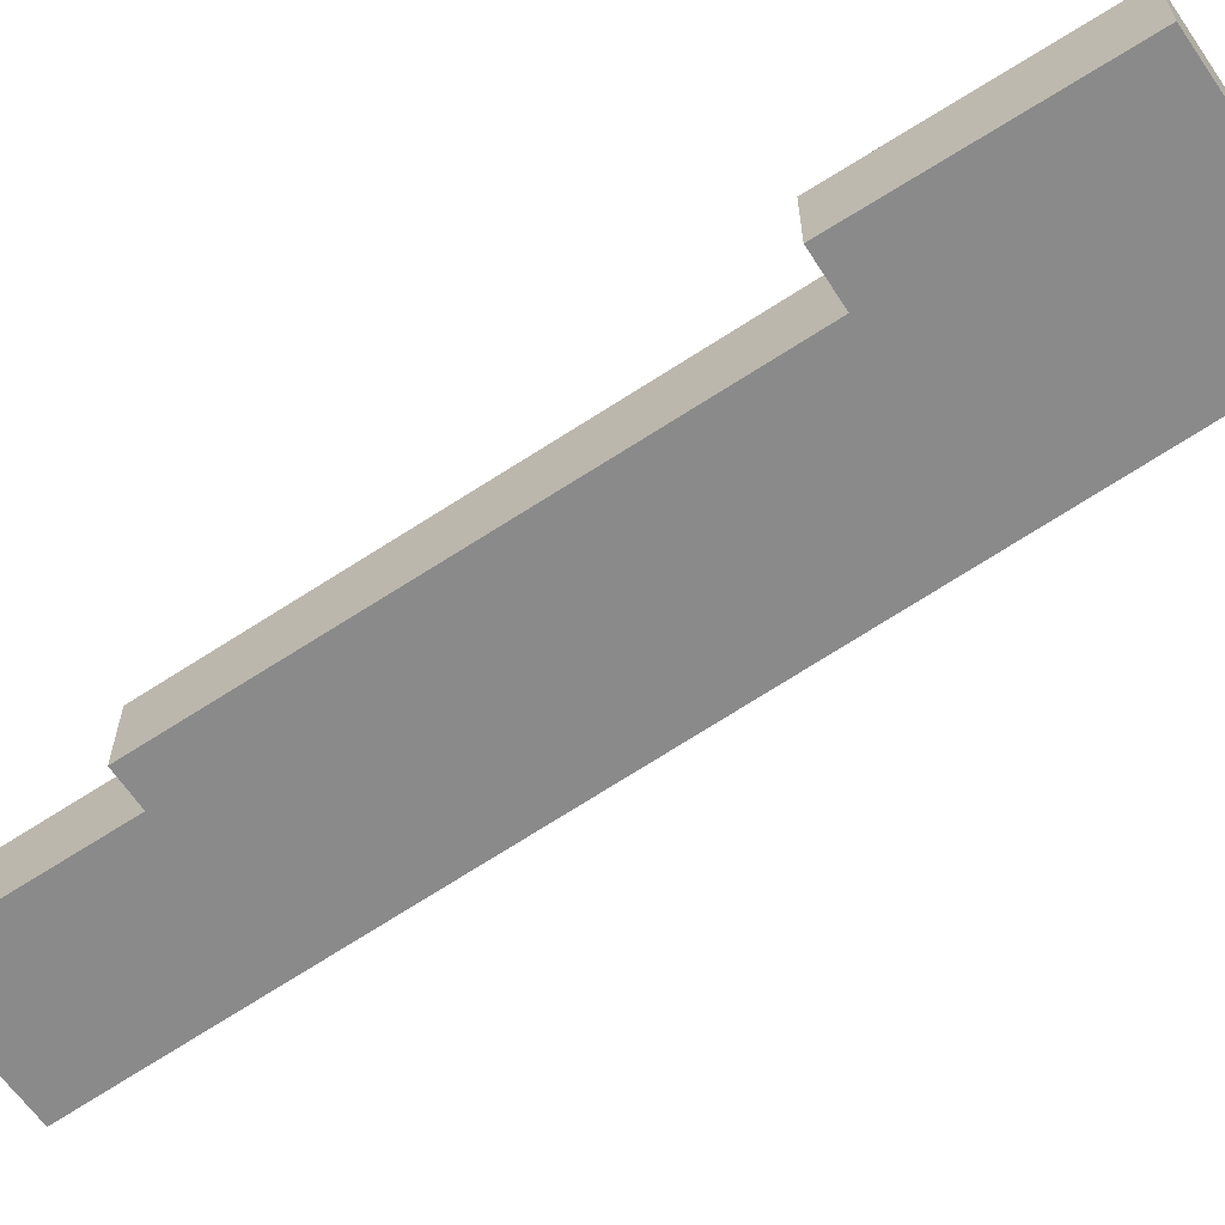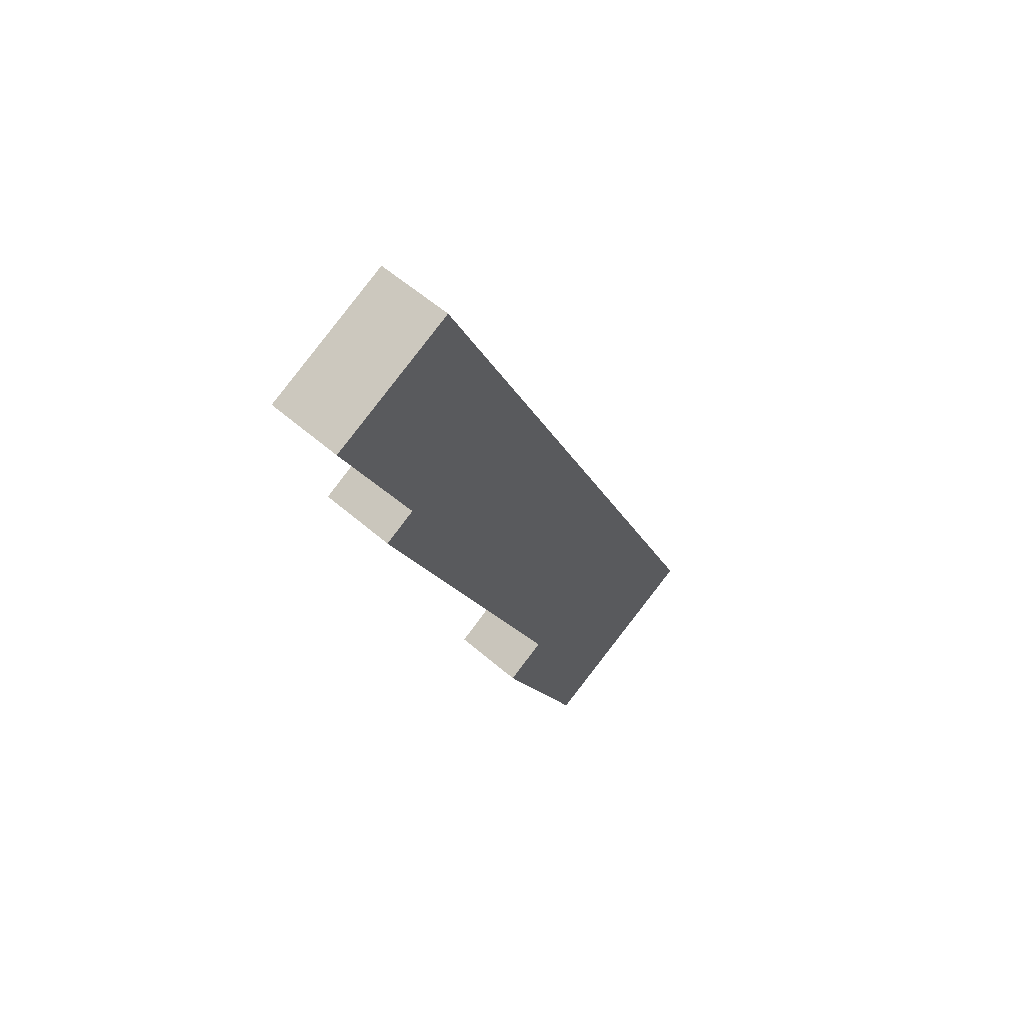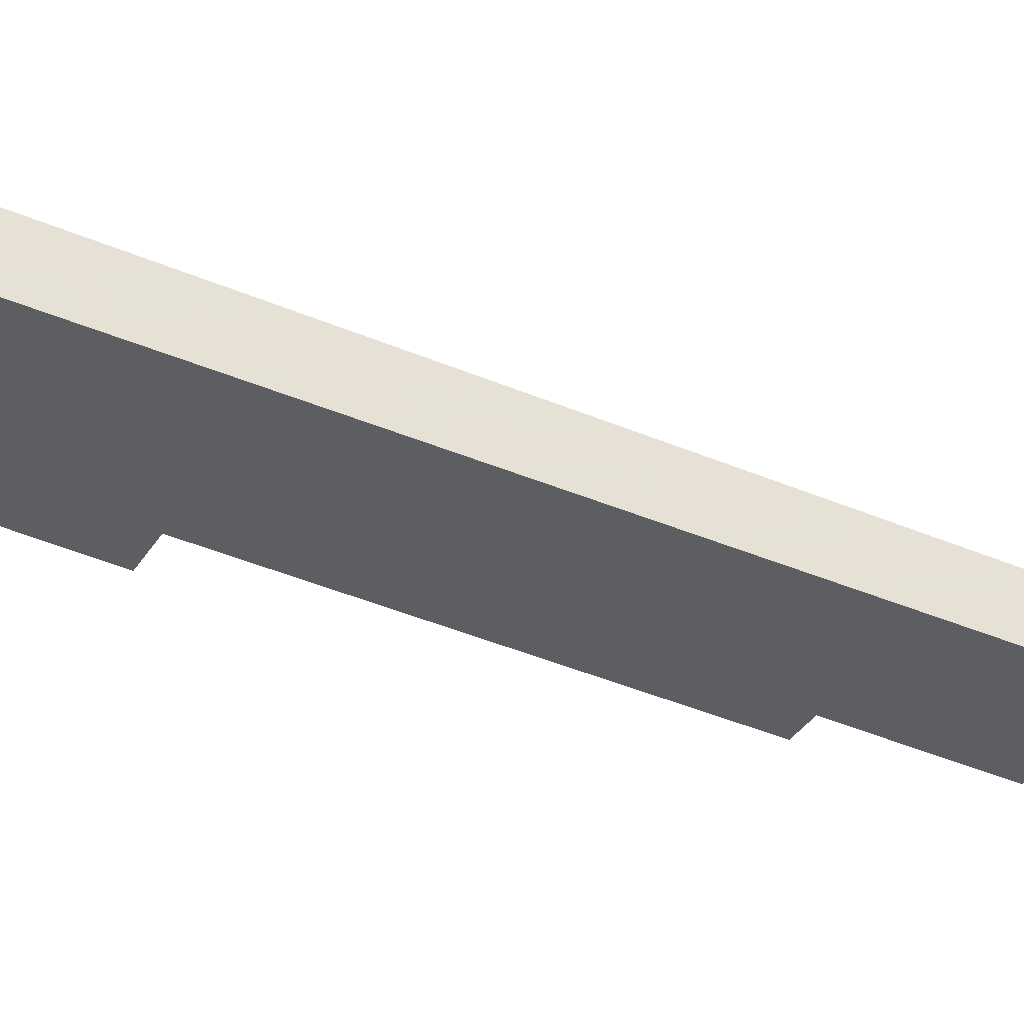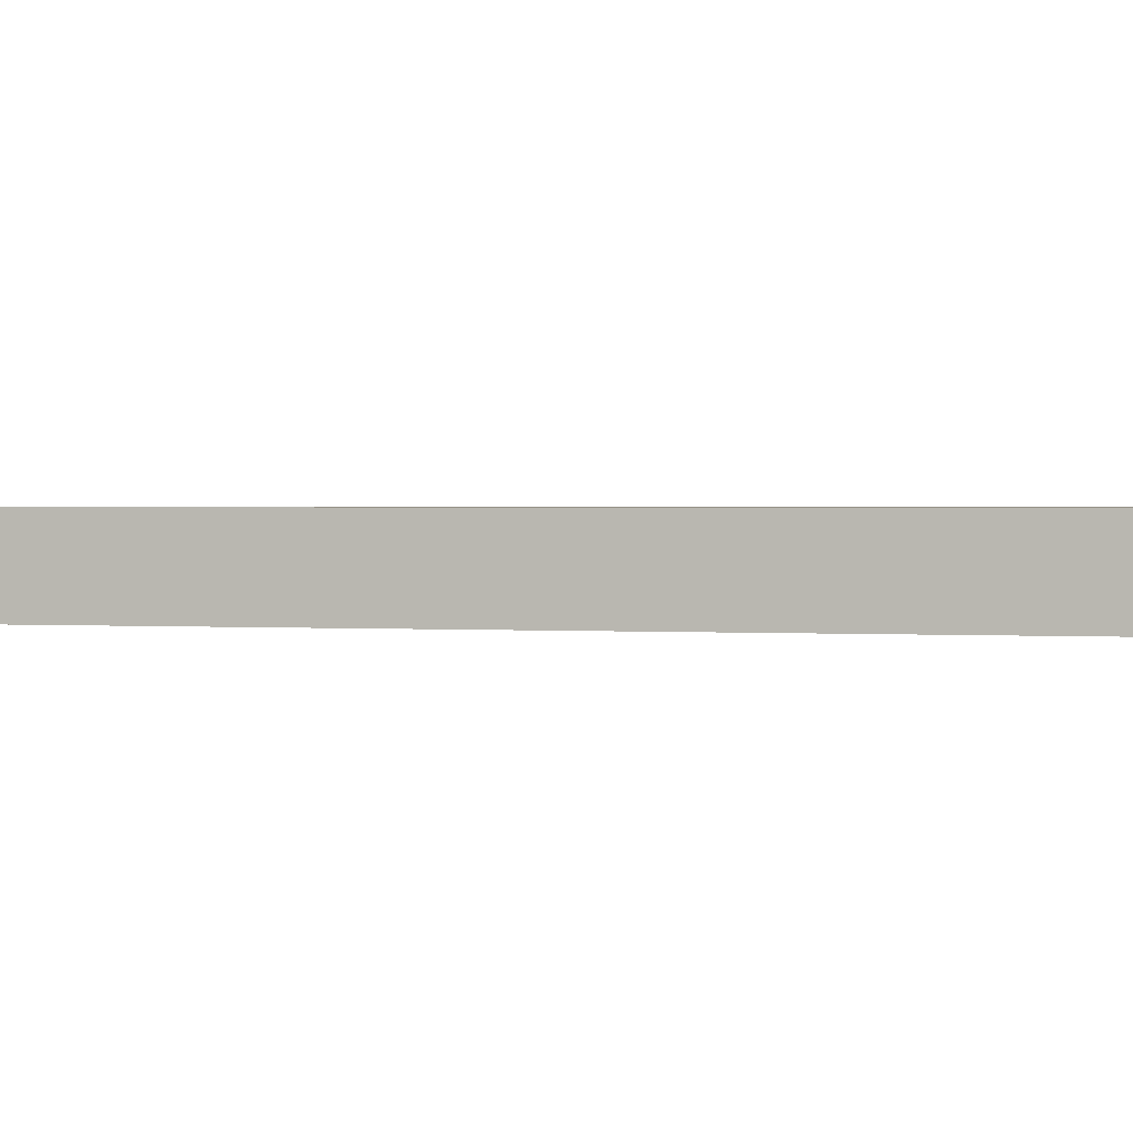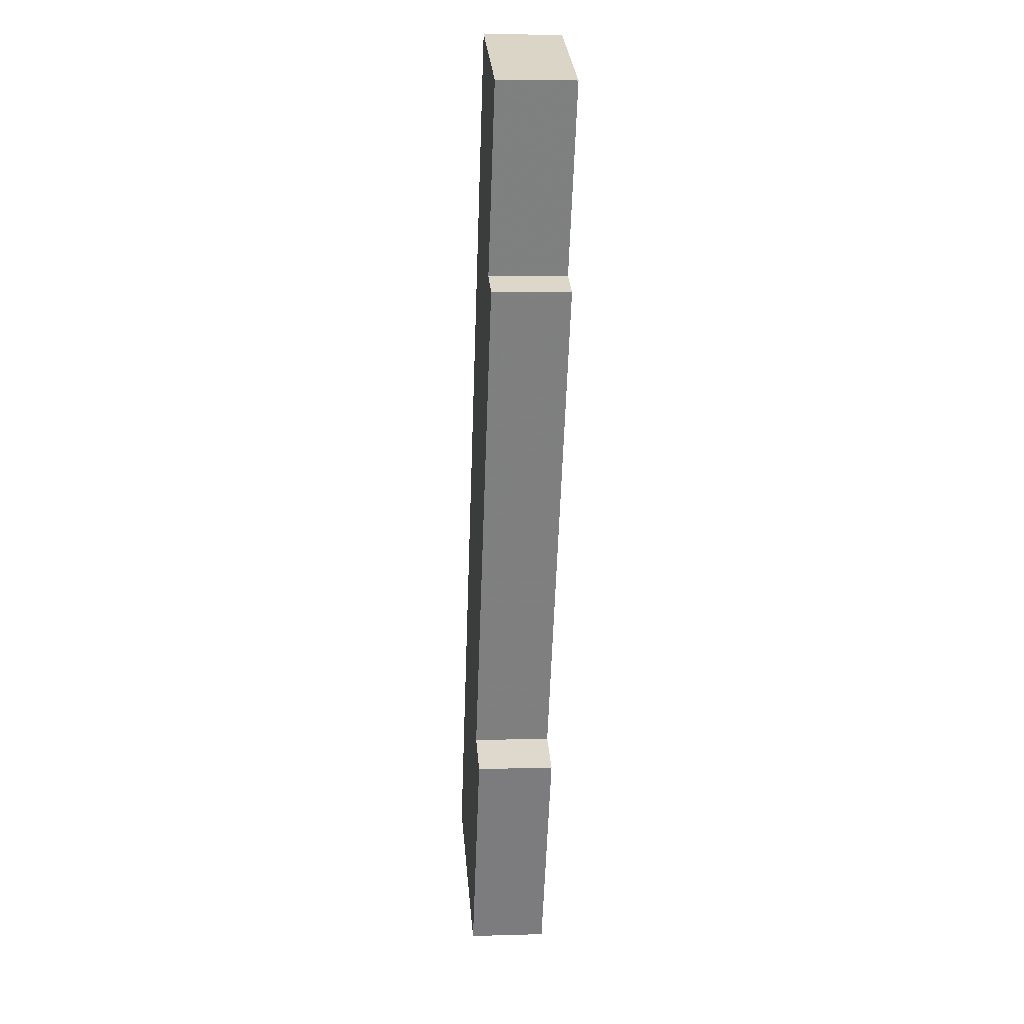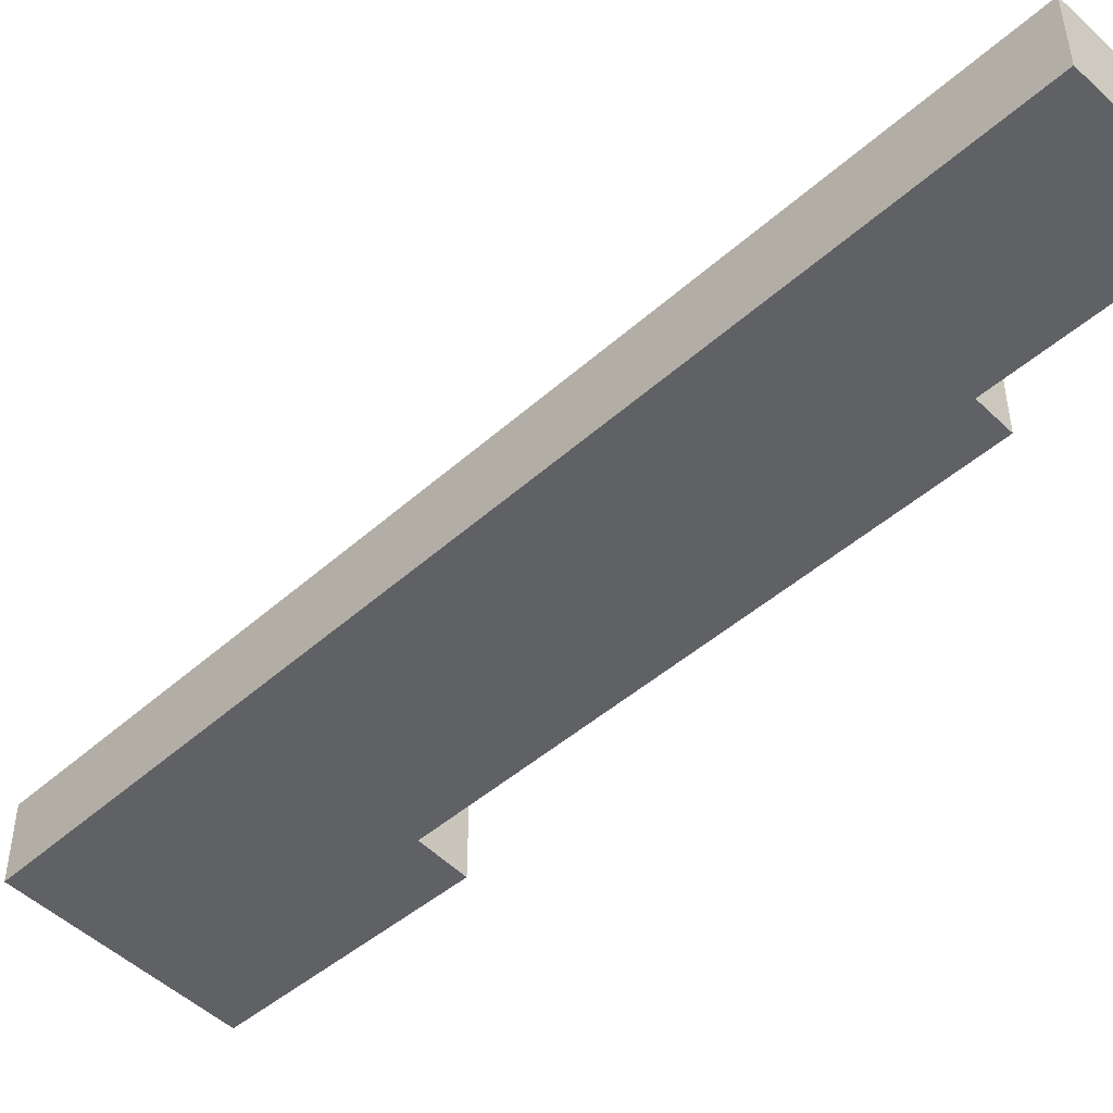
<metadata>
{"format":"obj","ext":"obj","renderer":"f3d","projection":"perspective","resolution":1024,"background":"white","views":[{"elev":-63.5,"azim":148.1,"up":"+Y"},{"elev":57.1,"azim":132.0,"up":"+Z"},{"elev":-39.1,"azim":-94.6,"up":"+Y"},{"elev":1.1,"azim":-50.8,"up":"+Y"},{"elev":6.0,"azim":85.0,"up":"+Z"},{"elev":-49.6,"azim":-22.2,"up":"+Y"}]}
</metadata>
<code>
v 2.496 -0.1029 0.6375
v 2.472 -0.1029 0.537
v 2.387 -0.1029 0.5739
v 2.515 -0.1029 0.6284
v 2.539 -0.1029 0.9242
v 2.549 -0.1029 0.9491
v 2.574 -0.1029 0.8486
v 2.588 -0.1029 0.8419
v 2.608 -0.1029 0.924
v 2.387 -0.1358 0.5739
v 2.472 -0.1358 0.537
v 2.496 -0.1358 0.6375
v 2.515 -0.1358 0.6284
v 2.539 -0.1358 0.9242
v 2.549 -0.1358 0.9491
v 2.574 -0.1358 0.8486
v 2.588 -0.1358 0.8419
v 2.608 -0.1358 0.924
v 2.515 -0.1358 0.6284
v 2.472 -0.1358 0.537
v 2.472 -0.1029 0.537
v 2.515 -0.1029 0.6284
v 2.496 -0.1358 0.6375
v 2.515 -0.1358 0.6284
v 2.515 -0.1029 0.6284
v 2.496 -0.1029 0.6375
v 2.588 -0.1358 0.8419
v 2.496 -0.1358 0.6375
v 2.496 -0.1029 0.6375
v 2.588 -0.1029 0.8419
v 2.574 -0.1358 0.8486
v 2.588 -0.1358 0.8419
v 2.588 -0.1029 0.8419
v 2.574 -0.1029 0.8486
v 2.596 -0.1358 0.8981
v 2.574 -0.1358 0.8486
v 2.574 -0.1029 0.8486
v 2.596 -0.1029 0.8981
v 2.608 -0.1358 0.924
v 2.596 -0.1358 0.8981
v 2.596 -0.1029 0.8981
v 2.608 -0.1029 0.924
v 2.549 -0.1358 0.9491
v 2.608 -0.1358 0.924
v 2.608 -0.1029 0.924
v 2.549 -0.1029 0.9491
v 2.539 -0.1358 0.9242
v 2.549 -0.1358 0.9491
v 2.549 -0.1029 0.9491
v 2.539 -0.1029 0.9242
v 2.387 -0.1358 0.5739
v 2.539 -0.1358 0.9242
v 2.539 -0.1029 0.9242
v 2.387 -0.1029 0.5739
v 2.472 -0.1358 0.537
v 2.387 -0.1358 0.5739
v 2.387 -0.1029 0.5739
v 2.472 -0.1029 0.537
f 1 2 3
f 1 4 2
f 1 3 5
f 1 5 6
f 1 6 7
f 8 1 7
f 9 7 6
f 10 11 12
f 13 12 11
f 14 10 12
f 15 14 12
f 16 15 12
f 17 16 12
f 18 15 16
f 19 20 21
f 19 21 22
f 23 24 25
f 23 25 26
f 27 28 29
f 27 29 30
f 31 32 33
f 31 33 34
f 35 36 37
f 35 37 38
f 39 40 41
f 39 41 42
f 43 44 45
f 43 45 46
f 47 48 49
f 47 49 50
f 51 52 53
f 51 53 54
f 55 56 57
f 55 57 58

</code>
